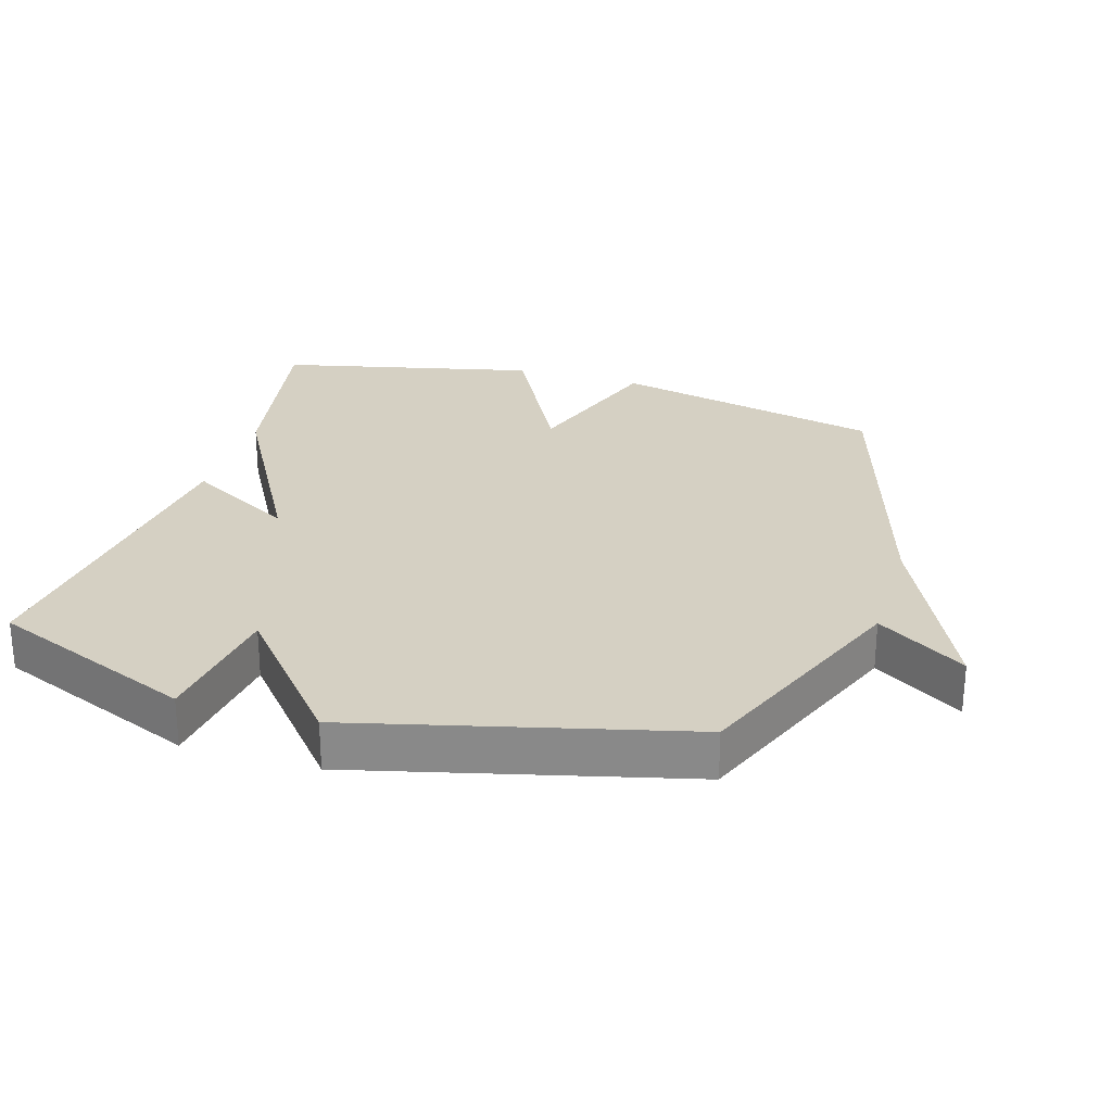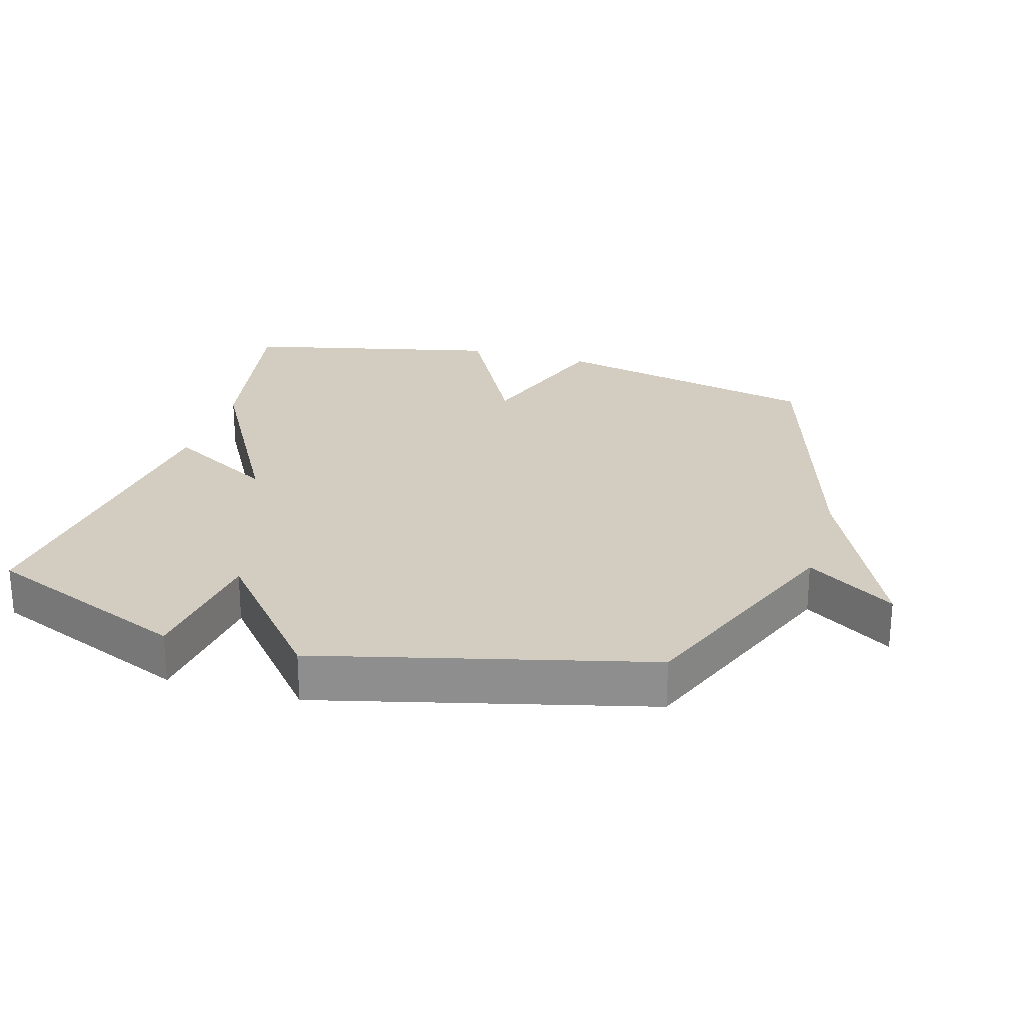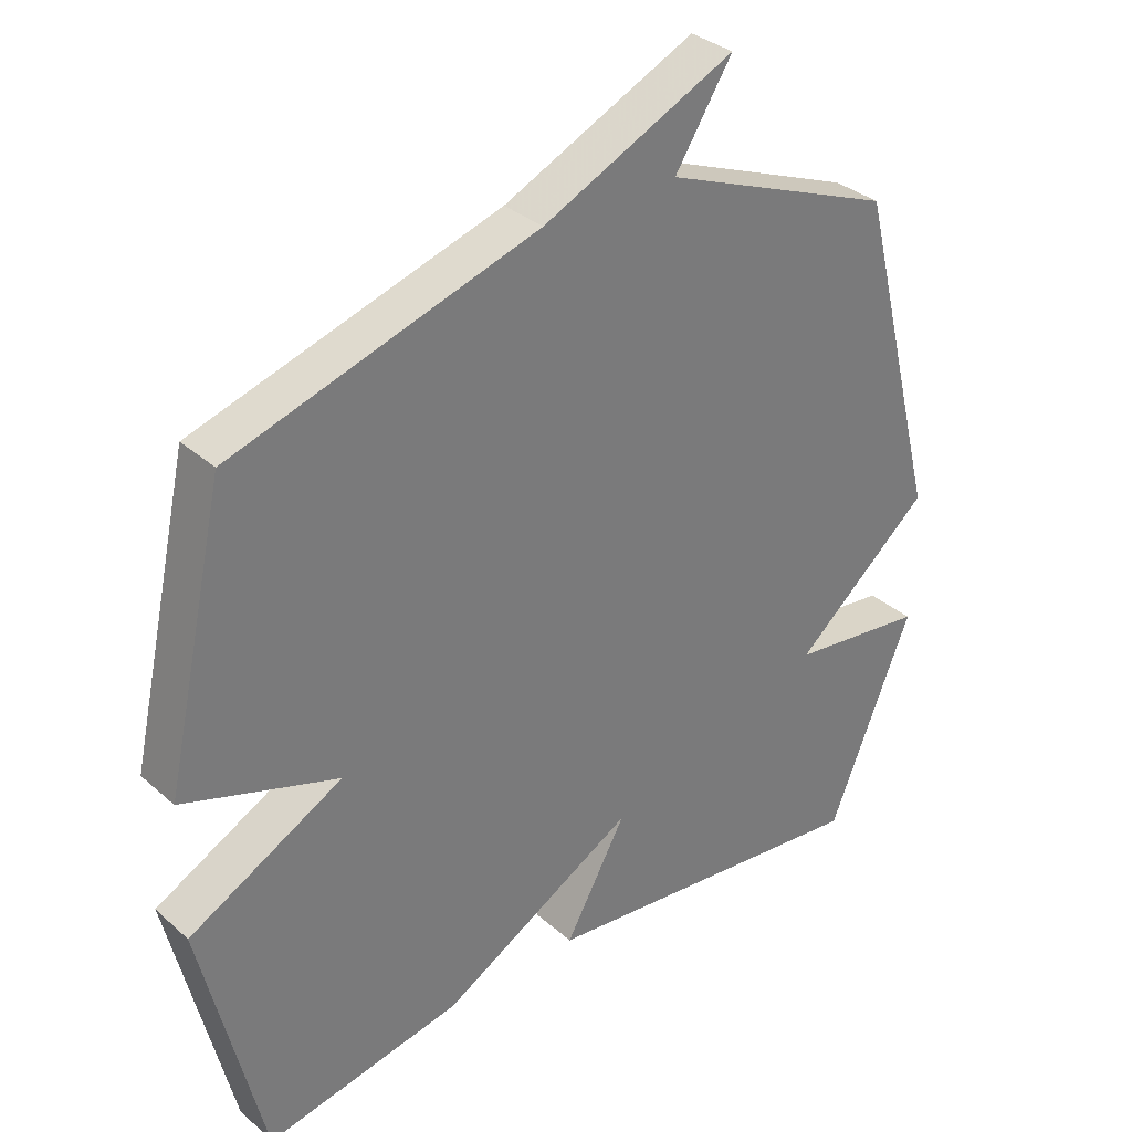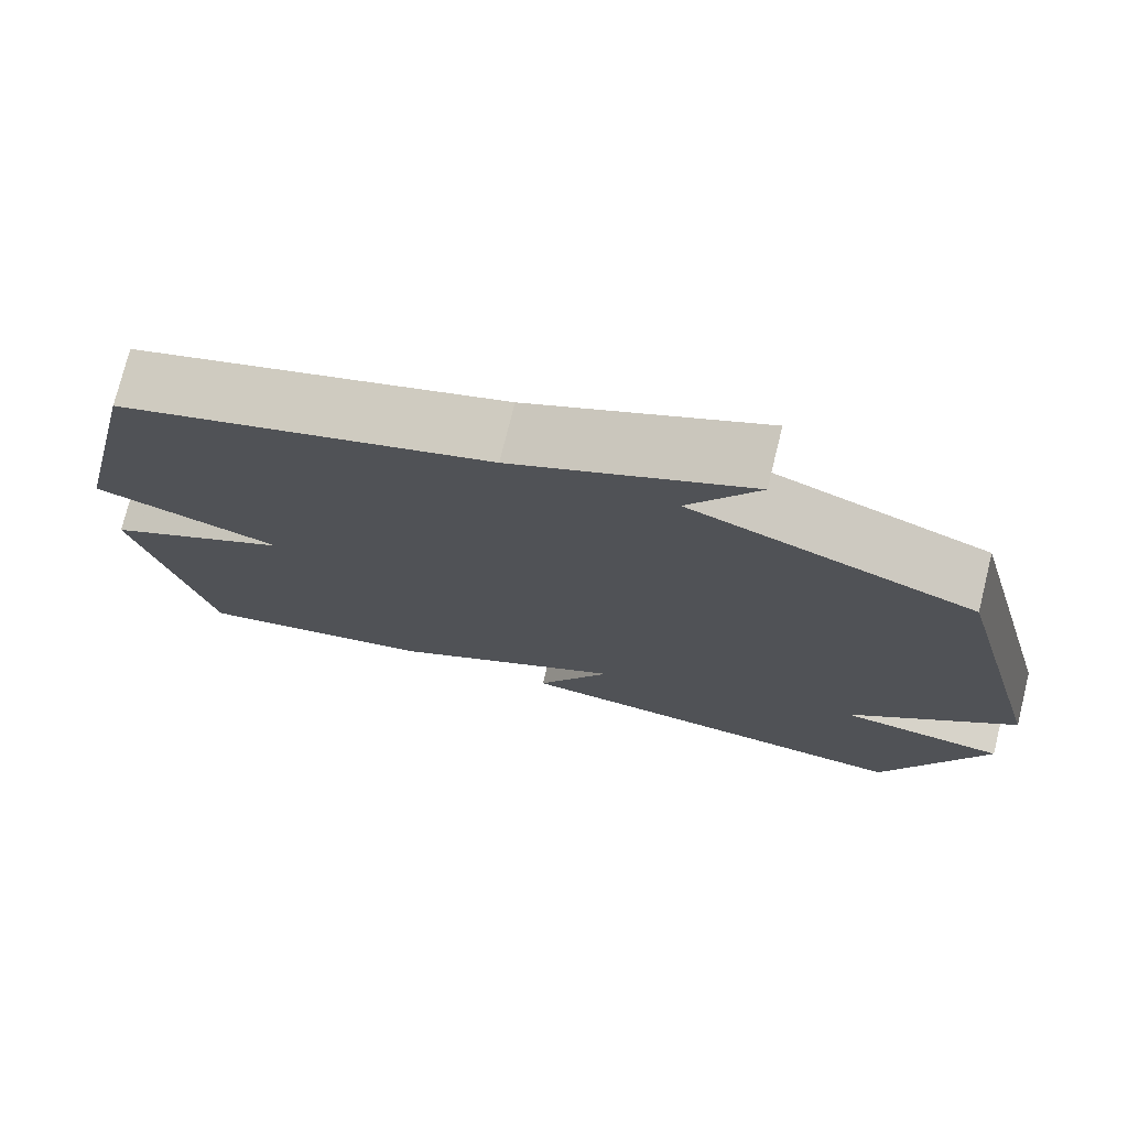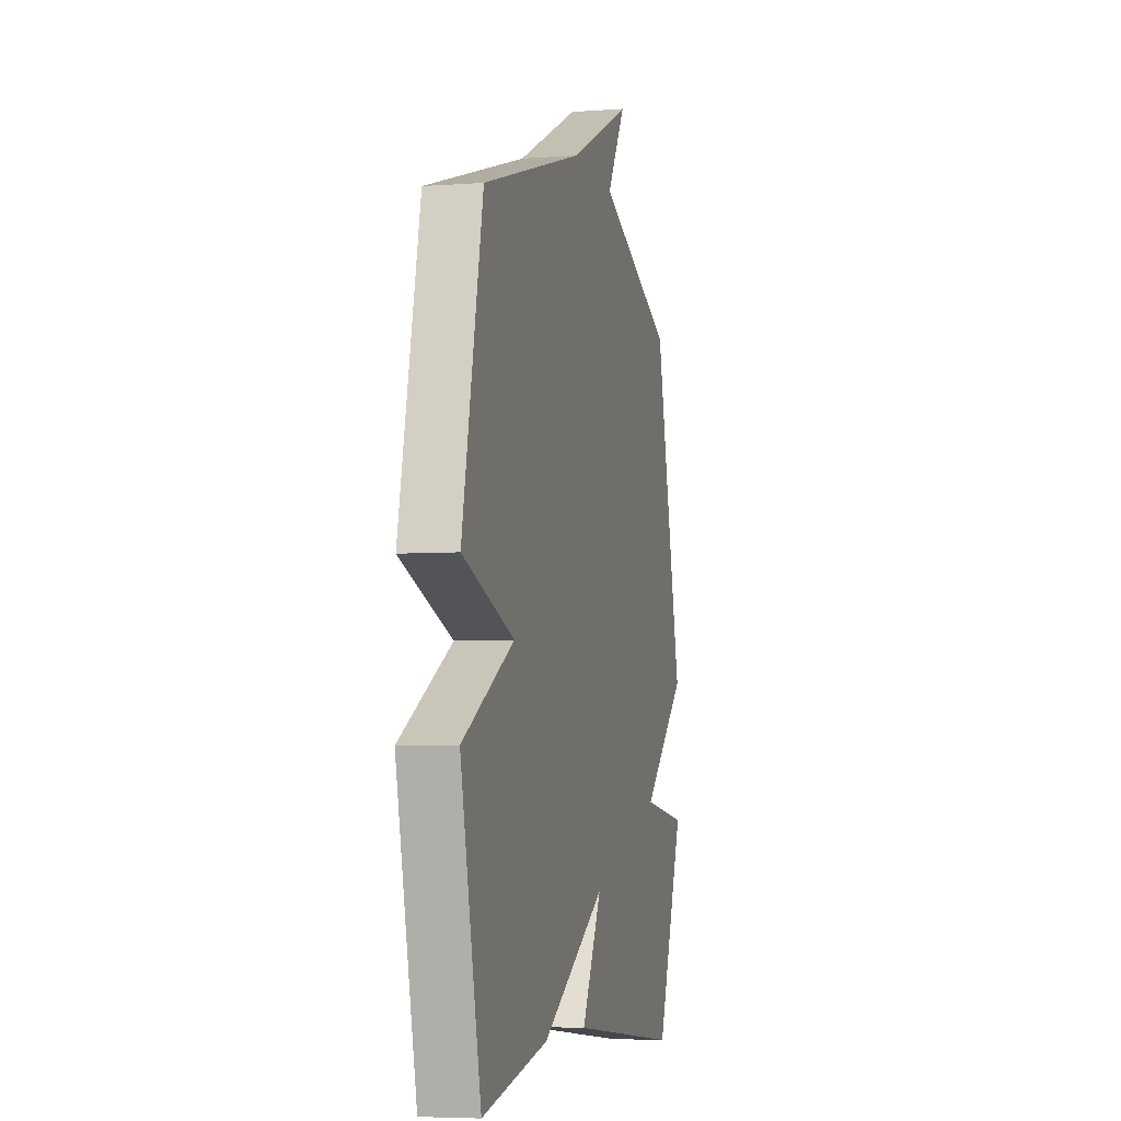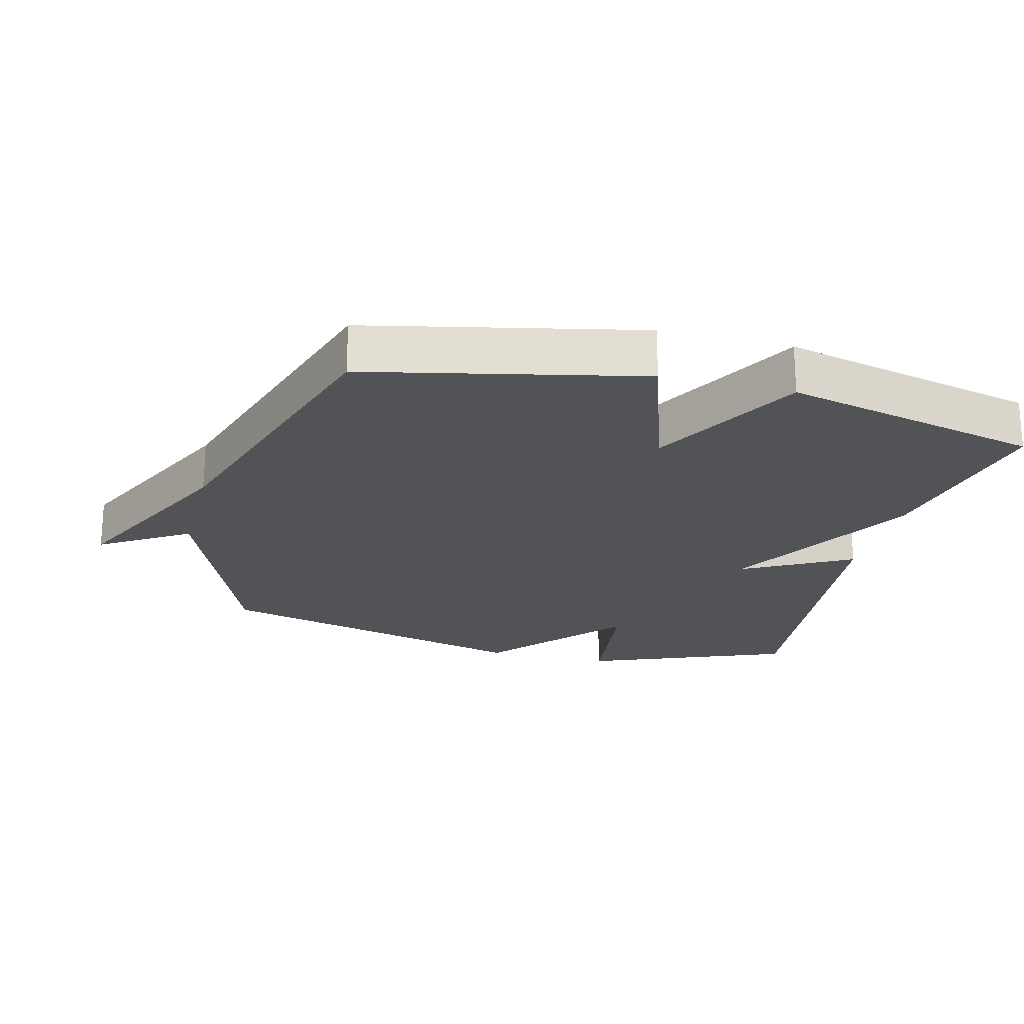
<metadata>
{"format":"obj","ext":"obj","renderer":"f3d","projection":"perspective","resolution":1024,"background":"white","views":[{"elev":26.4,"azim":-73.0,"up":"+Y"},{"elev":24.7,"azim":-73.6,"up":"+Y"},{"elev":33.5,"azim":139.9,"up":"+Z"},{"elev":75.4,"azim":-166.1,"up":"+Z"},{"elev":-5.3,"azim":103.1,"up":"+Z"},{"elev":-22.0,"azim":75.5,"up":"+Y"}]}
</metadata>
<code>
v 0.5 0.07 0.5
v 0.591 0.07 0.089
v 0.361 0.07 0.012
v 0.591 0.07 -0.111
v 0.5 0.07 -0.5
v 0.206 0.07 -0.444
v -0.085 0.07 -0.28
v 0.006 0.07 -0.444
v -0.5 0.07 -0.5
v -0.625 0.07 -0.192
v -0.421 0.07 -0.166
v -0.625 0.07 0.008
v -0.5 0.07 0.5
v -0.154 0.07 0.639
v -0.239 0.07 0.772
v 0.046 0.07 0.639
v 0.5 0 0.5
v 0.591 0 0.089
v 0.361 0 0.012
v 0.591 0 -0.111
v 0.5 0 -0.5
v 0.206 0 -0.444
v -0.085 0 -0.28
v 0.006 0 -0.444
v -0.5 0 -0.5
v -0.625 0 -0.192
v -0.421 0 -0.166
v -0.625 0 0.008
v -0.5 0 0.5
v -0.154 0 0.639
v -0.239 0 0.772
v 0.046 0 0.639
f 14 15 16
f 1 2 3
f 16 1 3
f 14 16 3
f 13 14 3
f 12 13 3
f 11 12 3
f 9 10 11
f 8 9 11
f 7 8 11
f 7 11 3 4
f 4 5 6 7
f 32 31 30
f 19 18 17
f 19 17 32
f 19 32 30
f 19 30 29
f 19 29 28
f 19 28 27
f 27 26 25
f 27 25 24
f 27 24 23
f 20 19 27 23
f 23 22 21 20
f 1 17 18 2
f 2 18 19 3
f 3 19 20 4
f 4 20 21 5
f 5 21 22 6
f 6 22 23 7
f 7 23 24 8
f 8 24 25 9
f 9 25 26 10
f 10 26 27 11
f 11 27 28 12
f 12 28 29 13
f 13 29 30 14
f 14 30 31 15
f 15 31 32 16
f 16 32 17 1

</code>
